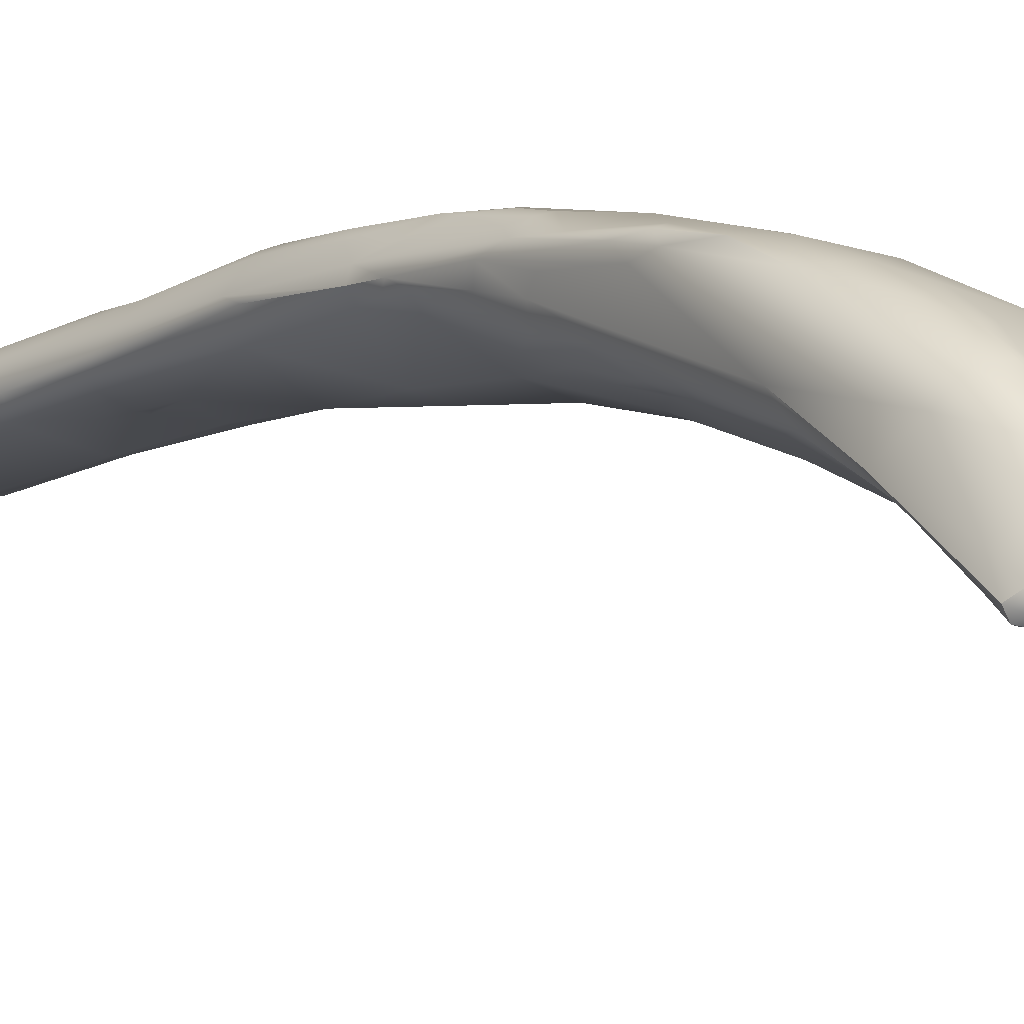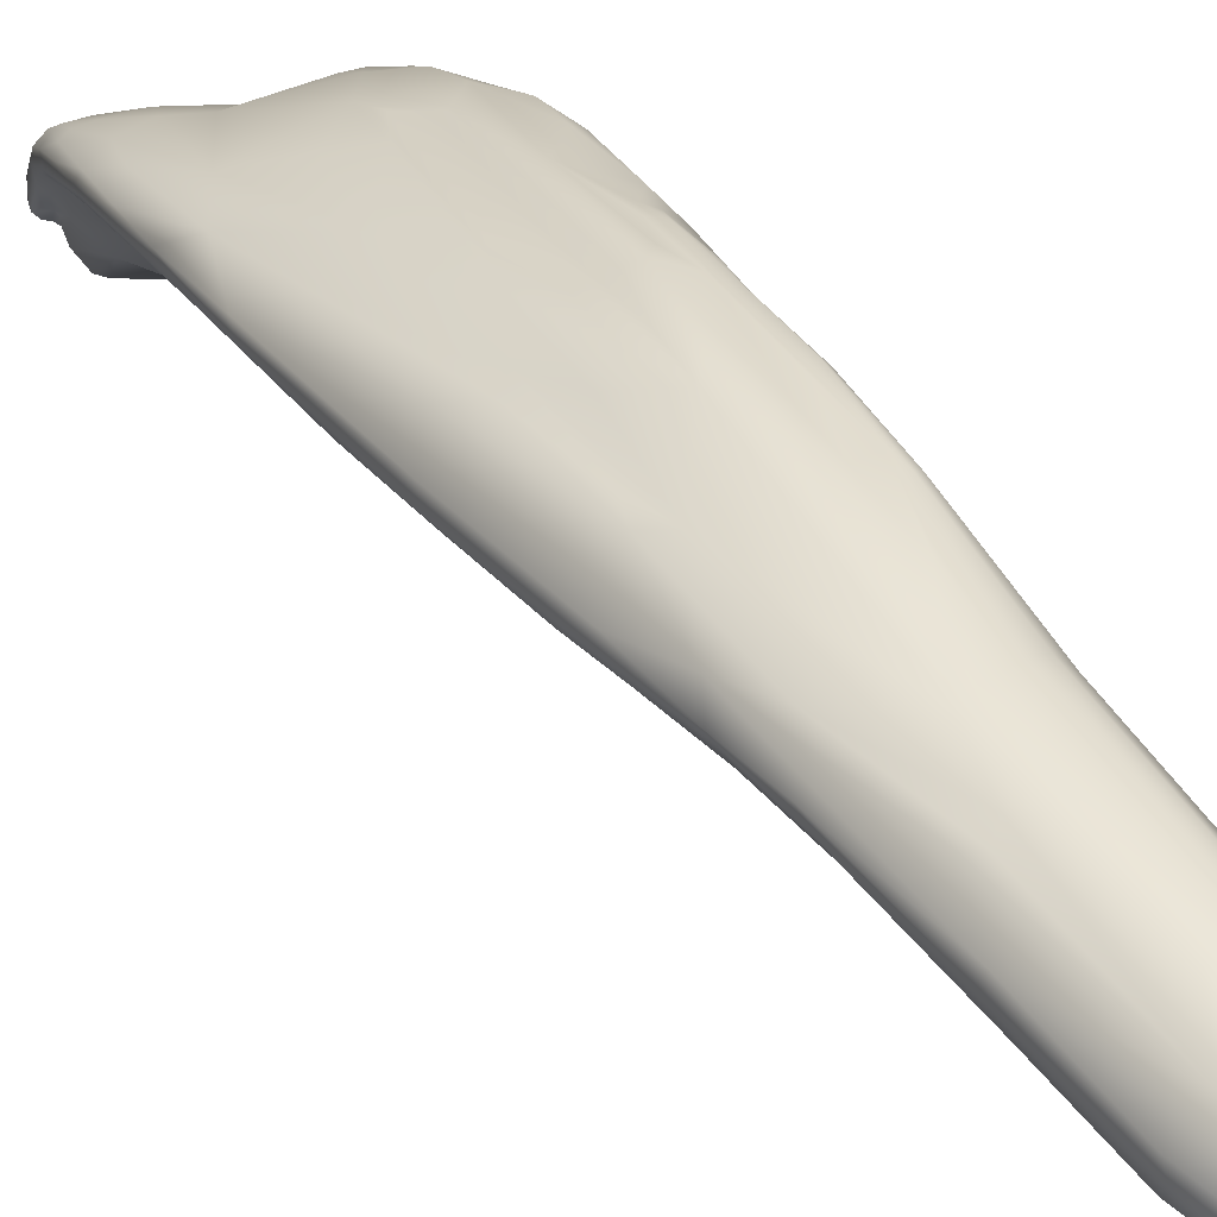
<metadata>
{"format":"obj","ext":"obj","renderer":"f3d","projection":"perspective","resolution":1024,"background":"white","views":[{"elev":-17.7,"azim":138.7,"up":"+Z"},{"elev":47.9,"azim":-27.3,"up":"+Z"}]}
</metadata>
<code>
v -8.342 -129.2 1431
v -8.255 -127 1430
v -7.085 -143.8 1434
v -6.982 -144.5 1434
v -7.638 -140.2 1433
v -7.532 -139.8 1434
v -7.419 -140.4 1433
v -7.787 -137.3 1432
v -7.441 -137.5 1432
v -8.135 -134.1 1432
v -8.055 -133.7 1432
v -8.178 -132.1 1431
v -7.759 -132.9 1431
v -7.952 -130.9 1431
v -7.522 -131.6 1432
v -7.54 -130.6 1430
v -7.656 -130.3 1430
v -8.234 -130.7 1431
v -8.214 -128.9 1431
v -7.402 -127.9 1429
v -7.49 -127.1 1429
v -8.149 -127.2 1429
v -8.066 -127 1430
v -7.622 -128.1 1431
v -7.474 -125.7 1428
v -8.09 -125.9 1429
v -7.948 -126 1429
v -7.725 -126.4 1428
v -7.702 -126.1 1428
v -7.744 -126 1428
v -7.632 -126 1428
v -7.304 -126.6 1430
v -7.581 -125.1 1428
v -7.994 -124.7 1428
v -7.775 -125 1429
v -7.451 -124.8 1429
v -8.074 -125.6 1429
v -7.897 -124.3 1428
v -7.795 -124.4 1428
v -7.731 -123.8 1427
v -7.544 -124.3 1427
v -7.862 -124.2 1428
v -7.484 -124 1428
v -7.236 -123.9 1428
v -7.354 -122.4 1425
v -7.368 -122 1425
v -7.21 -122.6 1425
v -7.27 -122.1 1425
v -7.081 -123.3 1425
v -7.09 -122.4 1425
v -7.524 -122.7 1426
v -7.317 -122.9 1426
v -7.707 -123.1 1427
v -7.585 -123 1427
v -7.259 -123.1 1427
v -7.353 -121.7 1424
v -7.161 -121.8 1424
v -7.301 -121.8 1424
v -7.311 -121.6 1424
v -7.302 -121.5 1424
v -7.216 -121.3 1425
v -7.138 -121.5 1424
v -7.143 -121.3 1424
v -7.393 -121.9 1425
v -7.162 -121.6 1425
v -5.802 -150.3 1435
v -6.038 -149.3 1435
v -6.011 -149.9 1435
v -6.386 -147.3 1435
v -6.2 -147.9 1434
v -6.126 -146.7 1435
v -6.689 -145.6 1434
v -6.631 -144.4 1434
v -6.109 -144 1433
v -6.822 -144.6 1435
v -6.41 -143.9 1435
v -5.846 -143.8 1436
v -6.941 -142.4 1433
v -6.206 -140.4 1433
v -6.072 -139.7 1435
v -6.85 -138.8 1434
v -5.936 -138.5 1434
v -6.089 -135.7 1431
v -6.507 -132.3 1430
v -5.907 -133 1430
v -7.034 -130.4 1429
v -6.697 -129.9 1432
v -6.993 -128.4 1428
v -6.682 -128.2 1428
v -6.67 -127.6 1427
v -6.465 -127.9 1427
v -6.103 -126.4 1426
v -6.872 -126.6 1427
v -6.504 -126.6 1427
v -6.248 -126.3 1430
v -6.892 -125.1 1426
v -5.811 -124.9 1429
v -6.962 -125 1429
v -6.456 -123.3 1423
v -5.861 -123.2 1423
v -6.066 -124.5 1424
v -6.919 -122.5 1424
v -6.817 -122.3 1424
v -6.834 -122.1 1424
v -6.834 -121.9 1424
v -6.435 -122.8 1423
v -6.658 -123 1423
v -6.63 -121.9 1424
v -6.942 -122.4 1424
v -6.973 -122.4 1424
v -6.904 -122.1 1424
v -7.001 -122 1424
v -6.317 -122.9 1427
v -6.993 -121.8 1424
v -6.919 -121.3 1424
v -6.984 -121.2 1424
v -6.99 -121.1 1424
v -6.995 -121.2 1425
v -6.817 -121.1 1425
v -6.669 -121 1424
v -6.221 -121.1 1425
v -5.832 -121.6 1425
v -5.924 -121.2 1424
v -5.851 -121.2 1425
v -6.825 -121.7 1426
v -4.463 -159 1435
v -4.528 -158.8 1435
v -4.85 -157.6 1435
v -4.894 -157.8 1435
v -4.862 -157.5 1436
v -4.568 -158.5 1436
v -5.345 -154.4 1435
v -5.09 -154.1 1435
v -4.6 -154.2 1435
v -5.345 -153.7 1436
v -5.508 -153.7 1435
v -4.951 -152.1 1436
v -4.773 -151.6 1436
v -4.582 -152.4 1436
v -5.53 -150.5 1434
v -4.96 -150.4 1434
v -5.438 -147.7 1434
v -5.45 -148.3 1436
v -4.772 -144 1433
v -5.18 -144.4 1436
v -5.582 -143 1435
v -4.908 -140.9 1435
v -5.541 -139.2 1435
v -4.849 -137.4 1435
v -5.584 -134 1433
v -5.077 -130.8 1432
v -4.85 -128.4 1427
v -4.651 -126.3 1426
v -5.371 -126.9 1430
v -5.748 -125.1 1425
v -5.393 -124.8 1424
v -4.589 -124.7 1424
v -5.452 -123.6 1423
v -5.403 -123.4 1423
v -5.245 -123.7 1423
v -5.244 -123.5 1423
v -4.906 -123.8 1423
v -5.552 -124.1 1428
v -5.559 -121.4 1424
v -5.616 -121.5 1424
v -5.527 -121.4 1425
v -4.093 -159.3 1435
v -3.931 -159.6 1435
v -3.571 -158.9 1434
v -3.306 -159.8 1434
v -4.011 -159.3 1436
v -3.926 -159 1436
v -3.346 -159.8 1436
v -4.454 -158 1435
v -4.371 -158.1 1436
v -4.017 -157.5 1437
v -3.804 -158.4 1437
v -3.314 -158.1 1437
v -4.164 -152 1437
v -3.391 -151.1 1434
v -3.784 -149.9 1437
v -3.678 -142 1436
v -4.04 -139.9 1432
v -3.472 -138.6 1432
v -3.698 -138.6 1435
v -3.321 -138.3 1435
v -3.763 -135.5 1431
v -4.092 -135.1 1434
v -3.491 -134.5 1434
v -4.067 -131.6 1433
v -3.52 -130.3 1432
v -3.803 -129.4 1432
v -3.641 -125 1428
v -4.295 -123.9 1423
v -4.107 -123.7 1423
v -3.987 -124 1423
v -3.972 -123.9 1423
v -3.72 -124.4 1424
v -3.654 -123.9 1423
v -4.399 -123.3 1426
v -3.503 -123.1 1426
v -3.726 -124 1427
v -4.253 -122.2 1424
v -4.238 -122.1 1424
v -3.829 -122.6 1425
v -3.656 -122.3 1424
v -3.499 -122.8 1425
v -3.806 -123.1 1426
v -3.039 -160.1 1435
v -2.839 -160.1 1435
v -2.407 -160.2 1435
v -3.154 -160.1 1435
v -2.542 -160.1 1436
v -2.049 -160.2 1435
v -2.415 -159.6 1434
v -2.257 -159.9 1434
v -3.21 -158.8 1437
v -2.766 -159.5 1436
v -2.341 -159.5 1436
v -2.943 -158.6 1437
v -2.171 -156.4 1437
v -3.232 -155.8 1437
v -3.225 -151.5 1434
v -2.844 -151.9 1434
v -3.153 -150.7 1434
v -2.858 -150.9 1434
v -2.043 -151.1 1436
v -2.942 -149.2 1434
v -2.494 -149.5 1436
v -2.402 -147 1436
v -2.736 -145.8 1436
v -2.883 -143.8 1436
v -2.509 -144.6 1436
v -2.513 -143 1436
v -2.707 -140.4 1436
v -2.7 -138.3 1435
v -2.171 -137.7 1432
v -2.222 -137.8 1435
v -2.226 -136.4 1431
v -2.307 -135.3 1431
v -2.511 -134 1430
v -2.319 -134 1430
v -2.291 -134.1 1434
v -2.721 -130.8 1428
v -2.753 -131.1 1432
v -2.523 -127.9 1426
v -2.734 -127.5 1431
v -2.666 -126.2 1429
v -2.069 -126.1 1429
v -2.181 -124.5 1424
v -2.272 -125.2 1428
v -2.04 -125.3 1428
v -3.186 -124.1 1423
v -2.996 -124 1423
v -2.847 -124.3 1423
v -2.852 -124.2 1423
v -2.512 -124.4 1423
v -2.545 -124.2 1423
v -2.202 -124.3 1423
v -2.183 -124.2 1423
v -3.132 -123.3 1426
v -2.051 -123.6 1426
v -2.106 -124.3 1427
v -3.079 -122.7 1424
v -3.153 -122.7 1424
v -1.766 -160.1 1435
v -1.463 -160 1435
v -1.912 -158.6 1434
v -1.757 -159.6 1434
v -1.258 -159.6 1435
v -1.293 -158.9 1435
v -1.101 -159.4 1435
v -1.77 -159.9 1436
v -1.596 -159.6 1436
v -1.598 -159.2 1436
v -1.291 -159.8 1435
v -1.193 -159.3 1436
v -0.984 -158.3 1435
v -1.912 -157.7 1437
v -1.207 -158.2 1436
v -0.999 -158.1 1436
v -1.438 -156.2 1436
v -1.141 -155.5 1435
v -0.9567 -155.2 1435
v -1.58 -153.8 1435
v -1.071 -154.4 1436
v -1.08 -153.3 1435
v -1.693 -150.7 1434
v -1.22 -150.3 1435
v -1.058 -150 1435
v -1.72 -149.3 1436
v -1.216 -149.3 1435
v -1.742 -145.7 1434
v -1.02 -145.5 1435
v -1.638 -145.1 1436
v -1.359 -145 1436
v -1.027 -144.9 1435
v -1.788 -144.5 1436
v -1.915 -142.4 1436
v -1.409 -141.7 1434
v -0.9971 -141.5 1434
v -1.21 -141.8 1435
v -1.04 -141.4 1434
v -1.454 -141.9 1435
v -1.613 -139.9 1433
v -1.118 -140.6 1434
v -1.026 -139.7 1433
v -0.9024 -140.2 1434
v -1.949 -139 1435
v -1.572 -139.3 1435
v -1.421 -138.6 1435
v -1.43 -138 1432
v -1.041 -137.8 1433
v -0.8886 -137.6 1433
v -1.42 -136.6 1432
v -1.063 -136.3 1432
v -0.9697 -135.9 1433
v -1.404 -136.5 1434
v -1.235 -137.1 1434
v -0.8977 -136.6 1434
v -1.916 -136.8 1434
v -1.724 -136.2 1434
v -1.601 -137.2 1435
v -1.485 -135.3 1431
v -0.9197 -135 1433
v -1.741 -134 1430
v -1.14 -134.2 1431
v -0.7388 -133.7 1433
v -1.621 -132.4 1429
v -1.328 -132.6 1430
v -1.155 -132.6 1433
v -0.8264 -133.3 1432
v -0.8603 -132.7 1433
v -0.7804 -132.4 1432
v -0.9747 -130.9 1432
v -1.623 -130.2 1428
v -0.8352 -129.9 1429
v -1.783 -129.9 1432
v -1.108 -129.5 1428
v -1.82 -128.4 1431
v -0.9153 -129.3 1431
v -1.175 -127.4 1426
v -1.662 -128.1 1427
v -0.9511 -127.7 1427
v -1.618 -127.1 1430
v -1.271 -126 1425
v -1.946 -126.3 1425
v -0.8758 -126.2 1427
v -1.584 -124.5 1424
v -1.136 -125 1424
v -1.126 -124.7 1424
v -1.135 -124.5 1423
v -0.9615 -124.7 1424
v -0.7412 -124.7 1424
v -1.689 -125.3 1424
v -0.9615 -125.2 1424
v -0.8082 -125 1425
v -1.35 -125.7 1428
v -1.593 -124.3 1423
v -1.791 -123.5 1424
v -1.017 -124.3 1424
v -1.857 -123.3 1425
v -1.336 -123.6 1424
v -0.8977 -124.2 1424
v -1.331 -123.9 1425
v -1.577 -124.3 1427
v -7.161 -121.8 1424
v -7.311 -121.6 1424
v -7.143 -121.3 1424
v -7.143 -121.3 1424
v -5.861 -123.2 1423
v -6.817 -122.3 1424
v -6.834 -122.1 1424
v -6.834 -122.1 1424
v -6.834 -121.9 1424
v -6.834 -121.9 1424
v -6.993 -121.8 1424
v -6.993 -121.8 1424
v -5.403 -123.4 1423
v -5.244 -123.5 1423
v -4.093 -159.3 1435
v -3.306 -159.8 1434
v -4.295 -123.9 1423
v -4.295 -123.9 1423
v -4.107 -123.7 1423
v -4.107 -123.7 1423
v -3.972 -123.9 1423
v -3.972 -123.9 1423
v -3.654 -123.9 1423
v -3.656 -122.3 1424
v -2.839 -160.1 1435
v -2.852 -124.2 1423
v -2.545 -124.2 1423
v -2.202 -124.3 1423
v -3.079 -122.7 1424
v -1.141 -155.5 1435
v -0.9971 -141.5 1434
v -0.9747 -130.9 1432
v -1.175 -127.4 1426
v -0.9511 -127.7 1427
v -1.126 -124.7 1424
v -1.135 -124.5 1423
v -0.9615 -124.7 1424
v -0.9615 -124.7 1424
v -0.9615 -124.7 1424
v -0.7412 -124.7 1424
v -0.7412 -124.7 1424
v -1.593 -124.3 1423
g grp1
f 12 18 1
f 12 1 22
f 1 18 19
f 18 15 19
f 22 1 2
f 23 2 19
f 19 2 1
f 3 4 5
f 4 6 5
f 3 78 73
f 78 3 7
f 3 5 7
f 79 78 7
f 5 10 8
f 7 5 8
f 76 81 6
f 5 6 10
f 13 9 8
f 7 8 9
f 6 11 10
f 6 81 11
f 9 13 79
f 13 8 12
f 8 10 12
f 81 15 11
f 10 18 12
f 15 18 11
f 11 18 10
f 13 17 16
f 13 16 86
f 86 84 13
f 12 14 13
f 13 14 17
f 17 22 20
f 17 20 16
f 14 12 22
f 17 14 22
f 20 88 16
f 88 86 16
f 19 15 24
f 19 24 23
f 15 87 24
f 88 93 89
f 22 21 20
f 20 21 49
f 88 20 96
f 49 96 20
f 23 24 32
f 87 32 24
f 25 49 21
f 25 21 31
f 25 31 33
f 31 30 33
f 88 96 93
f 2 26 22
f 22 26 27
f 26 39 27
f 28 21 22
f 28 22 30
f 22 27 30
f 30 27 39
f 21 28 31
f 31 28 29
f 28 30 29
f 29 30 31
f 23 32 35
f 2 23 37
f 23 35 37
f 30 41 33
f 33 41 49
f 33 49 25
f 39 26 38
f 2 38 26
f 34 38 2
f 2 37 34
f 38 34 53
f 53 34 42
f 34 37 42
f 39 41 30
f 37 35 42
f 35 32 36
f 42 35 43
f 36 43 35
f 32 98 36
f 41 40 51
f 40 39 38
f 41 39 40
f 38 53 40
f 42 43 54
f 54 53 42
f 54 43 55
f 44 43 36
f 36 98 44
f 43 44 55
f 97 44 98
f 57 114 112
f 45 52 51
f 46 45 51
f 56 58 46
f 46 51 56
f 51 64 56
f 47 52 45
f 45 46 48
f 48 46 58
f 48 58 50
f 50 58 57
f 49 50 110
f 47 50 49
f 49 52 47
f 50 47 45
f 45 48 50
f 50 57 112
f 51 40 53
f 52 41 51
f 51 53 64
f 52 49 41
f 53 54 64
f 54 65 64
f 54 55 125
f 65 54 125
f 62 377 367
f 59 62 367
f 368 58 56
f 368 56 60
f 62 59 60
f 56 64 60
f 60 64 61
f 57 58 368
f 61 65 118
f 61 64 65
f 63 62 60
f 60 61 63
f 63 61 117
f 117 61 118
f 115 62 369
f 116 115 369
f 116 370 117
f 70 66 68
f 66 70 140
f 68 67 69
f 70 68 69
f 140 70 142
f 135 71 67
f 70 69 4
f 69 67 71
f 142 70 73
f 70 72 73
f 142 73 74
f 72 70 4
f 75 4 69
f 75 69 71
f 75 71 76
f 71 77 76
f 3 73 72
f 3 72 4
f 4 75 6
f 6 75 76
f 73 78 74
f 79 74 78
f 77 81 76
f 81 77 80
f 146 80 77
f 80 146 148
f 79 84 83
f 148 82 80
f 187 79 83
f 79 7 9
f 84 79 13
f 15 81 80
f 80 82 15
f 15 82 150
f 84 85 83
f 83 85 187
f 85 84 152
f 87 15 150
f 91 84 89
f 84 86 88
f 84 88 89
f 84 91 152
f 90 89 93
f 90 93 94
f 89 90 91
f 91 90 94
f 92 152 91
f 95 32 87
f 156 92 155
f 101 94 93
f 92 94 101
f 92 91 94
f 154 97 95
f 101 93 96
f 155 101 156
f 92 101 155
f 95 98 32
f 97 98 95
f 99 96 107
f 101 96 99
f 101 99 158
f 99 107 100
f 100 107 106
f 99 100 158
f 55 44 113
f 97 113 44
f 163 113 97
f 96 49 102
f 49 109 102
f 111 103 102
f 102 109 111
f 109 110 111
f 104 103 111
f 105 104 111
f 111 112 378
f 111 378 375
f 376 377 108
f 107 96 102
f 102 103 107
f 373 108 372
f 374 376 108
f 372 106 107
f 108 106 372
f 115 165 108
f 203 106 108
f 49 110 109
f 110 50 111
f 112 111 50
f 122 125 113
f 200 122 113
f 55 113 125
f 108 377 62
f 115 108 62
f 120 116 117
f 120 117 119
f 117 118 119
f 118 65 125
f 118 125 119
f 115 116 120
f 125 122 121
f 119 121 120
f 125 121 119
f 123 115 120
f 120 121 123
f 115 123 165
f 124 123 121
f 121 122 124
f 126 129 127
f 126 131 129
f 127 129 128
f 174 127 128
f 129 131 130
f 175 131 172
f 130 131 175
f 135 130 175
f 128 129 136
f 133 174 128
f 130 136 129
f 136 130 135
f 128 136 132
f 132 133 128
f 134 174 133
f 67 136 135
f 135 176 137
f 136 67 68
f 68 132 136
f 133 66 140
f 132 66 133
f 134 133 140
f 176 139 137
f 179 139 176
f 68 66 132
f 137 139 138
f 138 143 137
f 179 138 139
f 179 143 138
f 134 140 141
f 141 140 142
f 141 180 134
f 135 137 71
f 71 137 143
f 141 142 228
f 180 141 228
f 293 142 144
f 142 293 228
f 71 143 77
f 143 181 77
f 144 142 74
f 145 77 181
f 145 146 77
f 183 144 74
f 148 146 145
f 74 79 183
f 148 145 147
f 149 148 147
f 150 82 148
f 149 150 148
f 190 150 149
f 150 151 87
f 190 151 150
f 187 85 152
f 151 192 87
f 152 92 153
f 154 95 87
f 153 92 156
f 157 153 156
f 157 156 162
f 156 101 158
f 160 156 158
f 158 100 159
f 162 156 160
f 160 158 161
f 161 158 159
f 162 160 161
f 203 379 371
f 203 380 379
f 195 380 203
f 385 162 161
f 200 163 97
f 106 203 371
f 203 108 165
f 200 113 163
f 124 122 166
f 164 165 123
f 164 124 166
f 124 164 123
f 164 203 165
f 164 204 203
f 166 204 164
f 166 122 204
f 210 209 170
f 168 170 209
f 173 168 212
f 174 169 167
f 174 167 127
f 168 126 127
f 127 381 168
f 382 167 169
f 168 381 170
f 126 168 171
f 215 382 169
f 131 126 171
f 172 131 171
f 171 173 172
f 173 171 168
f 177 172 217
f 173 218 172
f 217 172 218
f 169 174 134
f 177 175 172
f 175 176 135
f 177 176 175
f 176 177 178
f 178 177 217
f 178 222 176
f 220 178 217
f 221 222 178
f 176 222 179
f 221 181 222
f 224 134 223
f 223 134 180
f 222 181 179
f 225 180 228
f 225 228 226
f 179 181 143
f 182 145 181
f 182 147 145
f 187 183 79
f 183 184 305
f 182 185 149
f 182 186 185
f 182 236 186
f 184 183 187
f 182 149 147
f 185 188 149
f 189 185 186
f 189 188 185
f 188 190 149
f 189 186 245
f 186 236 245
f 188 189 191
f 245 191 189
f 244 187 152
f 191 190 188
f 190 192 151
f 191 192 190
f 192 154 87
f 347 153 198
f 152 153 347
f 154 193 97
f 157 196 198
f 198 153 157
f 347 198 355
f 97 202 200
f 193 202 97
f 157 162 194
f 194 197 196
f 196 157 194
f 385 383 162
f 386 387 384
f 198 196 199
f 197 199 196
f 388 195 389
f 254 389 195
f 355 198 255
f 198 199 253
f 255 198 253
f 254 253 199
f 208 200 202
f 201 208 202
f 202 261 201
f 201 261 207
f 202 193 261
f 195 360 254
f 122 200 204
f 200 205 204
f 205 200 208
f 195 203 360
f 205 206 204
f 205 207 206
f 203 204 390
f 203 264 360
f 207 265 206
f 390 264 203
f 206 265 395
f 207 208 201
f 208 207 205
f 209 212 168
f 210 211 209
f 211 212 209
f 382 215 216
f 210 216 211
f 391 382 216
f 216 266 211
f 266 214 211
f 216 269 266
f 211 213 212
f 212 213 173
f 214 213 211
f 214 273 213
f 268 215 169
f 269 216 215
f 213 218 173
f 219 218 213
f 217 218 220
f 218 219 220
f 219 213 273
f 219 279 220
f 279 221 220
f 221 178 220
f 169 134 285
f 268 169 285
f 285 134 224
f 288 285 224
f 224 223 226
f 226 223 180
f 288 224 226
f 226 180 225
f 288 226 228
f 221 229 181
f 229 230 181
f 227 229 221
f 227 291 229
f 231 181 230
f 233 231 230
f 230 298 233
f 232 182 181
f 181 231 232
f 233 234 232
f 231 233 232
f 233 299 234
f 183 305 144
f 293 144 300
f 232 235 182
f 234 235 232
f 144 305 300
f 234 309 235
f 299 309 234
f 235 236 182
f 236 235 309
f 237 305 184
f 238 236 309
f 236 238 243
f 309 321 238
f 187 240 184
f 239 237 184
f 239 184 240
f 239 324 237
f 243 238 321
f 187 244 241
f 240 187 241
f 324 239 326
f 240 241 242
f 240 242 326
f 326 242 329
f 326 239 240
f 243 245 236
f 241 329 242
f 244 152 246
f 343 244 246
f 245 192 191
f 338 340 192
f 192 247 154
f 340 247 192
f 246 152 347
f 249 251 248
f 154 248 193
f 248 154 247
f 249 248 247
f 355 255 257
f 257 259 250
f 355 257 250
f 248 251 193
f 251 263 193
f 249 252 251
f 251 252 263
f 358 252 249
f 252 358 263
f 253 256 255
f 392 253 254
f 256 258 257
f 255 256 257
f 393 392 254
f 259 257 258
f 260 394 393
f 260 393 254
f 254 360 260
f 193 263 261
f 263 262 261
f 262 362 261
f 263 366 262
f 207 261 265
f 362 265 261
f 395 265 362
f 360 264 363
f 395 362 363
f 267 214 266
f 273 214 267
f 268 269 215
f 268 271 269
f 269 270 266
f 269 271 270
f 267 266 270
f 276 267 270
f 272 276 270
f 277 272 281
f 270 278 272
f 272 278 281
f 275 279 219
f 274 219 273
f 275 219 274
f 273 276 274
f 274 277 275
f 276 273 267
f 272 277 276
f 274 276 277
f 280 275 277
f 277 281 280
f 271 268 283
f 270 271 278
f 396 278 271
f 279 275 280
f 279 282 221
f 280 282 279
f 286 282 280
f 281 286 280
f 283 268 285
f 278 396 284
f 278 284 281
f 284 396 287
f 281 284 286
f 284 287 286
f 283 285 287
f 282 227 221
f 287 289 290
f 285 289 287
f 287 290 286
f 291 227 282
f 285 288 289
f 291 282 286
f 292 286 290
f 292 290 294
f 289 297 290
f 292 291 286
f 292 294 296
f 296 291 292
f 291 296 295
f 288 228 293
f 289 293 297
f 295 229 291
f 289 288 293
f 290 297 294
f 229 295 230
f 295 298 230
f 293 301 297
f 302 296 294
f 297 397 294
f 298 299 233
f 293 300 301
f 296 302 304
f 294 397 303
f 294 303 302
f 295 304 298
f 295 296 304
f 308 303 397
f 298 304 299
f 306 300 305
f 307 306 305
f 306 301 300
f 301 306 308
f 306 307 308
f 310 309 299
f 304 310 299
f 302 310 304
f 302 303 310
f 307 305 312
f 311 310 303
f 312 305 237
f 315 312 237
f 315 313 312
f 315 316 313
f 313 307 312
f 307 313 308
f 308 313 314
f 313 316 314
f 303 320 319
f 314 316 317
f 308 320 303
f 308 314 320
f 314 328 320
f 309 323 321
f 310 323 309
f 310 311 323
f 319 311 303
f 324 315 237
f 318 322 323
f 318 311 319
f 320 325 318
f 319 320 318
f 323 322 321
f 322 243 321
f 311 318 323
f 327 324 326
f 327 315 324
f 315 327 316
f 316 332 317
f 317 332 314
f 314 332 328
f 322 325 243
f 318 325 322
f 325 320 328
f 328 333 325
f 330 327 326
f 316 337 332
f 328 332 334
f 328 334 333
f 325 331 243
f 333 331 325
f 329 330 326
f 333 335 331
f 334 398 333
f 336 241 244
f 329 241 336
f 339 329 336
f 329 339 330
f 327 330 339
f 327 337 316
f 339 337 327
f 332 337 334
f 338 243 331
f 334 341 398
f 244 343 336
f 335 341 338
f 337 348 334
f 341 334 348
f 243 338 245
f 335 338 331
f 343 342 336
f 339 336 342
f 339 399 337
f 338 192 245
f 341 340 338
f 342 343 246
f 399 344 337
f 348 337 400
f 400 357 348
f 345 249 247
f 340 345 247
f 341 345 340
f 346 347 355
f 356 354 344
f 356 344 346
f 357 400 406
f 246 347 342
f 342 347 346
f 399 346 344
f 341 348 358
f 249 345 358
f 341 358 345
f 349 355 250
f 349 250 259
f 359 349 259
f 349 351 350
f 350 355 349
f 349 352 401
f 352 349 359
f 350 353 356
f 350 351 353
f 403 401 352
f 402 361 404
f 407 361 364
f 404 361 407
f 355 350 346
f 356 346 350
f 356 405 354
f 357 364 365
f 364 357 406
f 365 348 357
f 358 366 263
f 348 366 358
f 361 260 360
f 260 408 394
f 408 260 361
f 361 360 363
f 408 361 402
f 361 363 364
f 363 365 364
f 363 362 365
f 365 262 366
f 366 348 365
f 362 262 365

</code>
